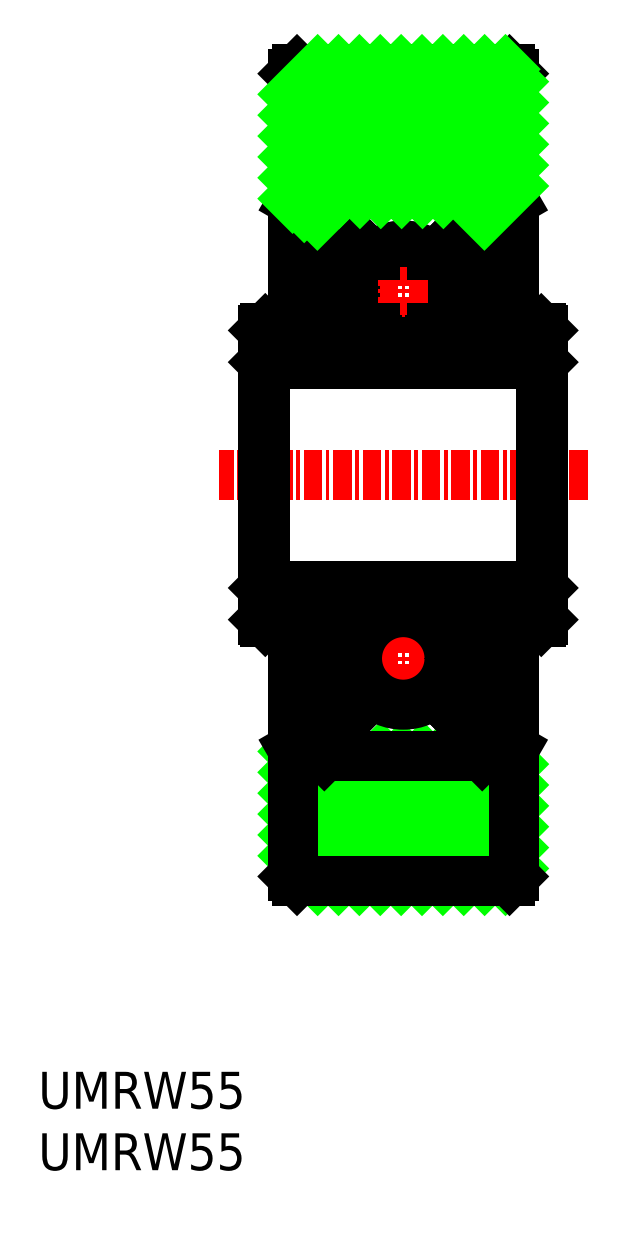
<metadata>
{"format":"dxf","ext":"dxf","renderer":"ezdxf+matplotlib","layout":"modelspace","background":"white","min_lineweight":24,"dpi":150}
</metadata>
<code>
0
SECTION
2
ENTITIES
0
CIRCLE
8
0
10
-24.85
20
57.51
30
0
40
3.135
0
LINE
8
CENTER
10
-24.85
20
59.16
30
0
11
-24.85
21
55.86
31
0
0
LINE
8
CENTER
10
-23.2
20
57.51
30
0
11
-26.5
21
57.51
31
0
0
LINE
8
0
10
-19.35
20
55.03
30
0
11
-19.35
21
60.41
31
0
0
LINE
8
0
10
-30.35
20
55.03
30
0
11
-30.35
21
60.41
31
0
0
LINE
8
0
10
-20.45
20
59.95
30
0
11
-20.45
21
55.03
31
0
0
LINE
8
0
10
-29.25
20
59.95
30
0
11
-29.25
21
55.03
31
0
0
LINE
8
0
10
-29.25
20
55.03
30
0
11
-30.35
21
55.03
31
0
0
LINE
8
0
10
-20.45
20
55.03
30
0
11
-19.35
21
55.03
31
0
0
LINE
8
0
10
-29.25
20
59.95
30
0
11
-28.15
21
61.05
31
0
0
LINE
8
0
10
-30.35
20
60.41
30
0
11
-28.93
21
61.83
31
0
0
LINE
8
0
10
-28.93
20
61.83
30
0
11
-28.15
21
61.05
31
0
0
LINE
8
0
10
-20.45
20
59.95
30
0
11
-21.55
21
61.05
31
0
0
LINE
8
0
10
-19.35
20
60.41
30
0
11
-20.77
21
61.83
31
0
0
LINE
8
0
10
-20.77
20
61.83
30
0
11
-21.55
21
61.05
31
0
0
LINE
8
0
10
-15.5
20
45.08
30
0
11
-15.5
21
52.58
31
0
0
LINE
8
0
10
-34.2
20
45.08
30
0
11
-34.2
21
52.58
31
0
0
LINE
8
0
10
-15.35
20
52.58
30
0
11
-15.35
21
45.08
31
0
0
LINE
8
0
10
-34.35
20
45.08
30
0
11
-34.35
21
52.58
31
0
0
LINE
8
0
10
-34.2
20
52.58
30
0
11
-15.5
21
52.58
31
0
0
LINE
8
0
10
-34.2
20
55.03
30
0
11
-30.35
21
55.03
31
0
0
LINE
8
0
10
-29.25
20
55.03
30
0
11
-26.78
21
55.03
31
0
0
LINE
8
0
10
-22.93
20
55.03
30
0
11
-20.45
21
55.03
31
0
0
LINE
8
0
10
-19.35
20
55.03
30
0
11
-15.5
21
55.03
31
0
0
LINE
8
0
10
-34.2
20
52.58
30
0
11
-34.35
21
52.73
31
0
0
LINE
8
0
10
-34.2
20
55.03
30
0
11
-34.35
21
54.88
31
0
0
LINE
8
0
10
-34.35
20
52.58
30
0
11
-34.35
21
54.88
31
0
0
LINE
8
0
10
-15.5
20
52.58
30
0
11
-15.35
21
52.73
31
0
0
LINE
8
0
10
-15.5
20
55.03
30
0
11
-15.35
21
54.88
31
0
0
LINE
8
0
10
-15.35
20
54.88
30
0
11
-15.35
21
52.58
31
0
0
LINE
8
CENTER
10
-12.35
20
45.08
30
0
11
-37.35
21
45.08
31
0
0
LINE
8
0
10
-17.35
20
72.28
30
0
11
-17.35
21
55.03
31
0
0
LINE
8
0
10
-32.35
20
72.28
30
0
11
-32.35
21
55.03
31
0
0
LINE
8
0
10
-32.35
20
72.28
30
0
11
-32.05
21
72.58
31
0
0
LINE
8
0
10
-17.35
20
72.28
30
0
11
-17.65
21
72.58
31
0
0
LINE
8
0
10
-19.5
20
64.13
30
0
11
-19.35
21
63.98
31
0
0
LINE
8
0
10
-30.2
20
64.13
30
0
11
-30.35
21
63.98
31
0
0
LINE
8
0
10
-19.35
20
62.48
30
0
11
-17.35
21
63.64
31
0
0
LINE
8
0
10
-30.35
20
62.48
30
0
11
-32.35
21
63.64
31
0
0
LINE
8
0
10
-19.35
20
60.41
30
0
11
-19.35
21
63.98
31
0
0
LINE
8
0
10
-30.35
20
60.41
30
0
11
-30.35
21
63.98
31
0
0
LINE
8
0
10
-29.22
20
59.98
30
0
11
-26.78
21
59.98
31
0
0
LINE
8
0
10
-22.93
20
59.98
30
0
11
-20.48
21
59.98
31
0
0
LINE
8
0
10
-30.2
20
64.13
30
0
11
-19.5
21
64.13
31
0
0
LINE
8
0
10
-32.05
20
72.58
30
0
11
-17.65
21
72.58
31
0
0
INSERT
8
0
2
*U2
10
0
20
0
30
0
0
INSERT
8
0
2
*X5
10
0
20
0
30
0
0
INSERT
8
0
2
*X6
10
0
20
0
30
0
0
LINE
8
0
10
-32.05
20
17.58
30
0
11
-17.65
21
17.58
31
0
0
LINE
8
0
10
-30.2
20
26.03
30
0
11
-19.5
21
26.03
31
0
0
LINE
8
0
10
-22.93
20
30.18
30
0
11
-20.48
21
30.18
31
0
0
LINE
8
0
10
-29.22
20
30.18
30
0
11
-26.78
21
30.18
31
0
0
LINE
8
0
10
-30.35
20
29.76
30
0
11
-30.35
21
26.18
31
0
0
LINE
8
0
10
-19.35
20
29.76
30
0
11
-19.35
21
26.18
31
0
0
LINE
8
0
10
-30.35
20
27.68
30
0
11
-32.35
21
26.53
31
0
0
LINE
8
0
10
-19.35
20
27.68
30
0
11
-17.35
21
26.53
31
0
0
LINE
8
0
10
-30.2
20
26.03
30
0
11
-30.35
21
26.18
31
0
0
LINE
8
0
10
-19.5
20
26.03
30
0
11
-19.35
21
26.18
31
0
0
LINE
8
0
10
-17.35
20
17.88
30
0
11
-17.65
21
17.58
31
0
0
LINE
8
0
10
-32.35
20
17.88
30
0
11
-32.05
21
17.58
31
0
0
LINE
8
0
10
-32.35
20
17.88
30
0
11
-32.35
21
35.13
31
0
0
LINE
8
0
10
-17.35
20
17.88
30
0
11
-17.35
21
35.13
31
0
0
LINE
8
0
10
-15.35
20
35.28
30
0
11
-15.35
21
37.58
31
0
0
LINE
8
0
10
-15.5
20
35.13
30
0
11
-15.35
21
35.28
31
0
0
LINE
8
0
10
-15.5
20
37.58
30
0
11
-15.35
21
37.43
31
0
0
LINE
8
0
10
-34.35
20
37.58
30
0
11
-34.35
21
35.28
31
0
0
LINE
8
0
10
-34.2
20
35.13
30
0
11
-34.35
21
35.28
31
0
0
LINE
8
0
10
-34.2
20
37.58
30
0
11
-34.35
21
37.43
31
0
0
LINE
8
0
10
-19.35
20
35.13
30
0
11
-15.5
21
35.13
31
0
0
LINE
8
0
10
-22.93
20
35.13
30
0
11
-20.45
21
35.13
31
0
0
LINE
8
0
10
-29.25
20
35.13
30
0
11
-26.78
21
35.13
31
0
0
LINE
8
0
10
-34.2
20
35.13
30
0
11
-30.35
21
35.13
31
0
0
LINE
8
0
10
-34.2
20
37.58
30
0
11
-15.5
21
37.58
31
0
0
LINE
8
0
10
-34.35
20
45.08
30
0
11
-34.35
21
37.58
31
0
0
LINE
8
0
10
-15.35
20
37.58
30
0
11
-15.35
21
45.08
31
0
0
LINE
8
0
10
-34.2
20
45.08
30
0
11
-34.2
21
37.58
31
0
0
LINE
8
0
10
-15.5
20
45.08
30
0
11
-15.5
21
37.58
31
0
0
LINE
8
0
10
-20.77
20
28.34
30
0
11
-21.55
21
29.12
31
0
0
LINE
8
0
10
-19.35
20
29.76
30
0
11
-20.77
21
28.34
31
0
0
LINE
8
0
10
-20.45
20
30.22
30
0
11
-21.55
21
29.12
31
0
0
LINE
8
0
10
-28.93
20
28.34
30
0
11
-28.15
21
29.12
31
0
0
LINE
8
0
10
-30.35
20
29.76
30
0
11
-28.93
21
28.34
31
0
0
LINE
8
0
10
-29.25
20
30.22
30
0
11
-28.15
21
29.12
31
0
0
LINE
8
0
10
-20.45
20
35.13
30
0
11
-19.35
21
35.13
31
0
0
LINE
8
0
10
-29.25
20
35.13
30
0
11
-30.35
21
35.13
31
0
0
LINE
8
0
10
-29.25
20
30.22
30
0
11
-29.25
21
35.13
31
0
0
LINE
8
0
10
-20.45
20
30.22
30
0
11
-20.45
21
35.13
31
0
0
LINE
8
0
10
-30.35
20
35.13
30
0
11
-30.35
21
29.76
31
0
0
LINE
8
0
10
-19.35
20
35.13
30
0
11
-19.35
21
29.76
31
0
0
LINE
8
CENTER
10
-23.2
20
32.66
30
0
11
-26.5
21
32.66
31
0
0
LINE
8
CENTER
10
-24.85
20
31.01
30
0
11
-24.85
21
34.31
31
0
0
CIRCLE
8
0
10
-24.85
20
32.66
30
0
40
3.135
0
ENDSEC
0
EOF

</code>
